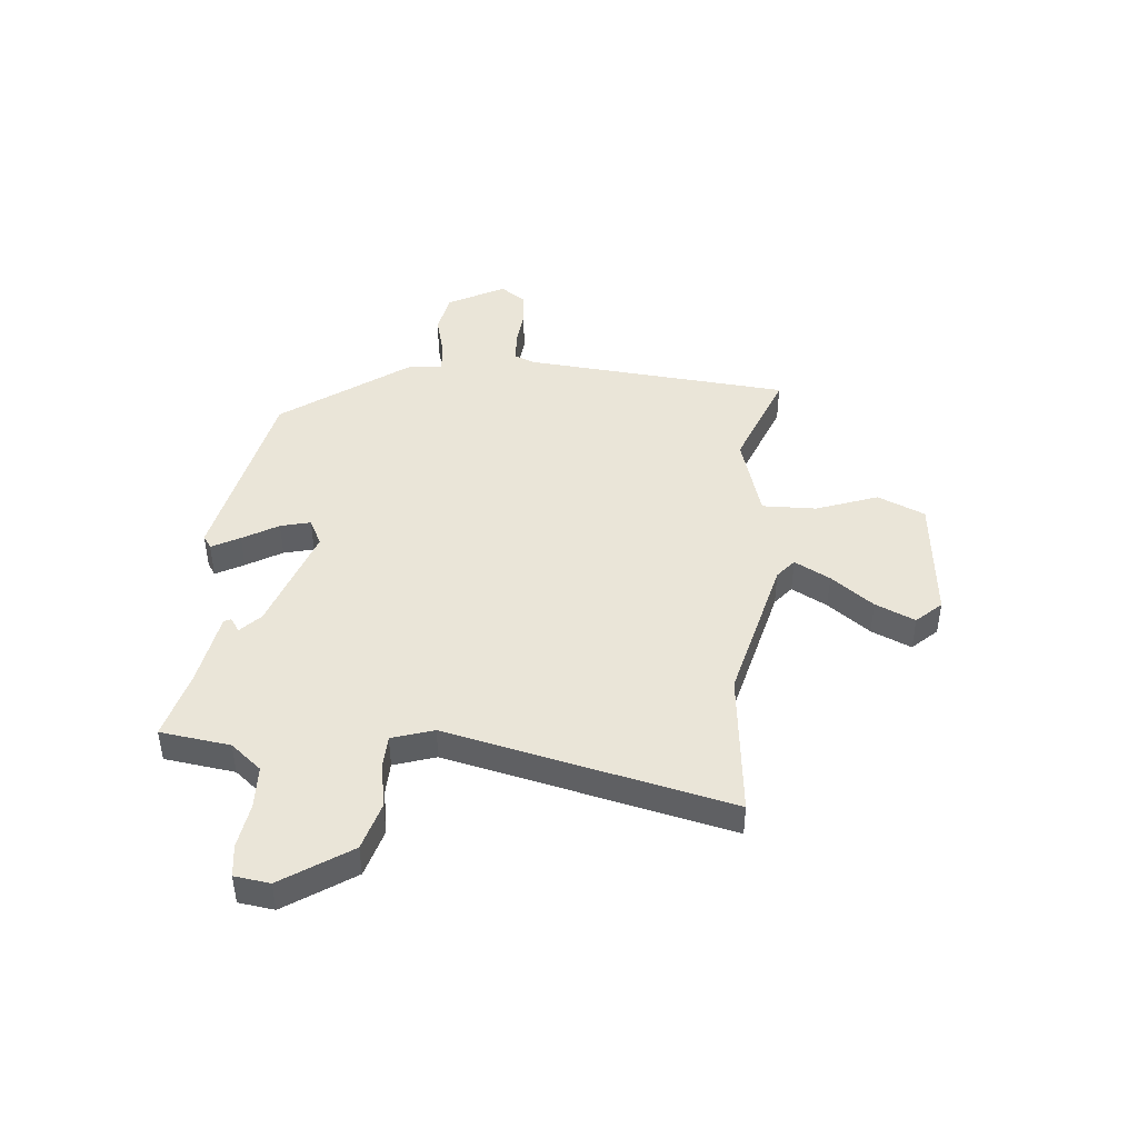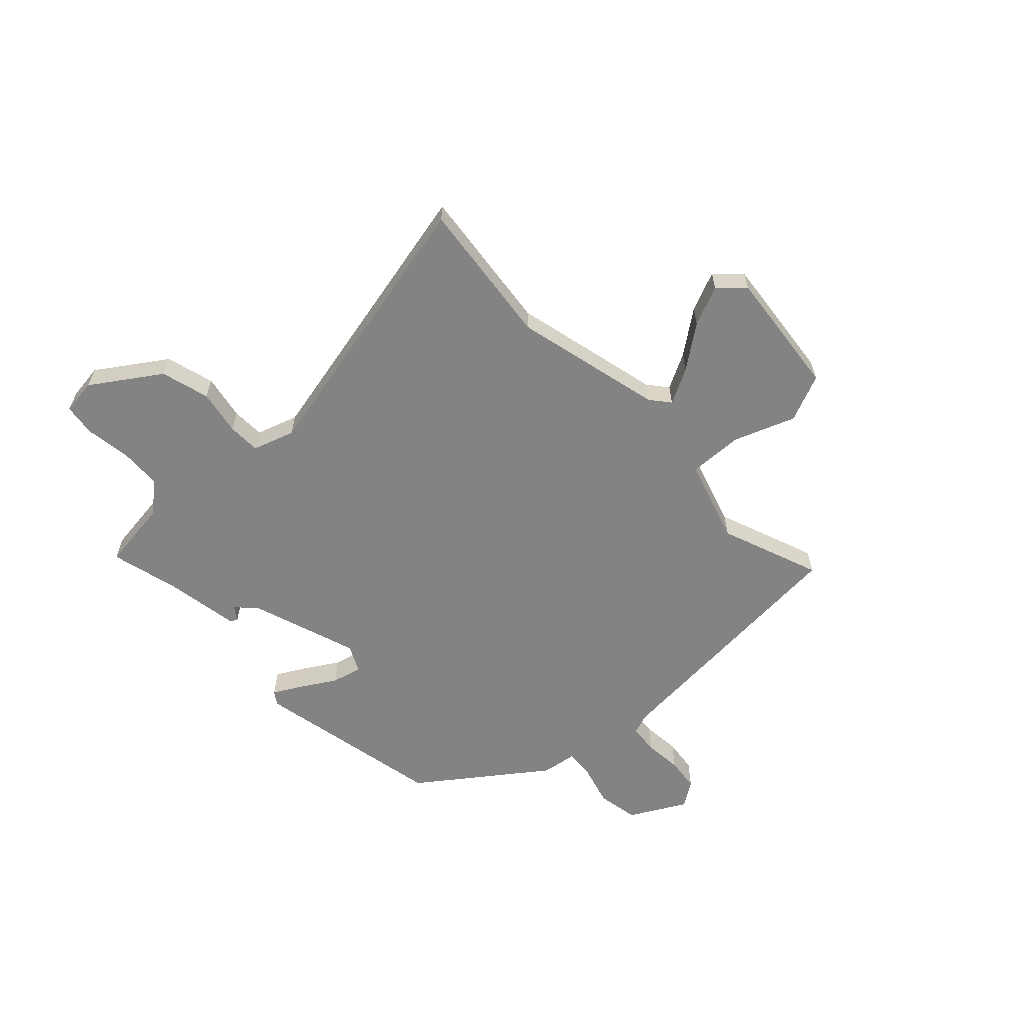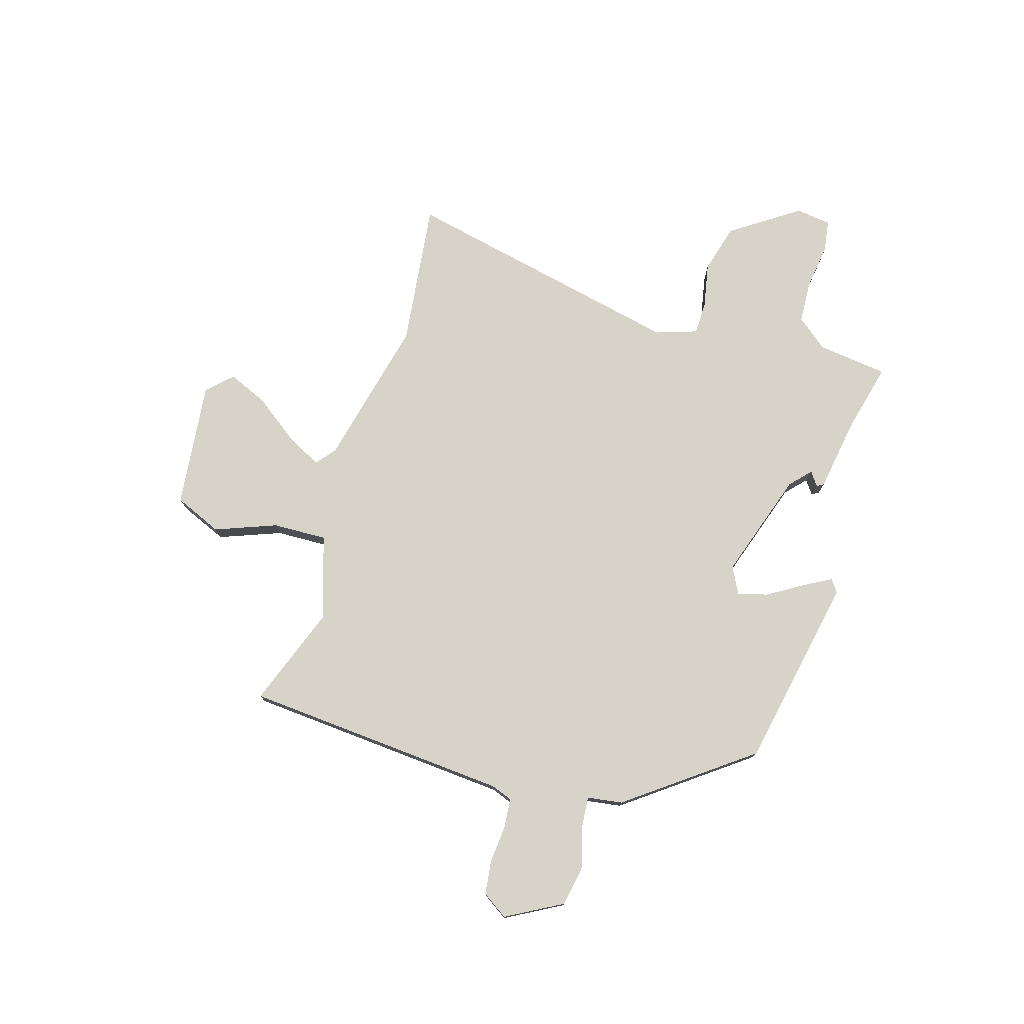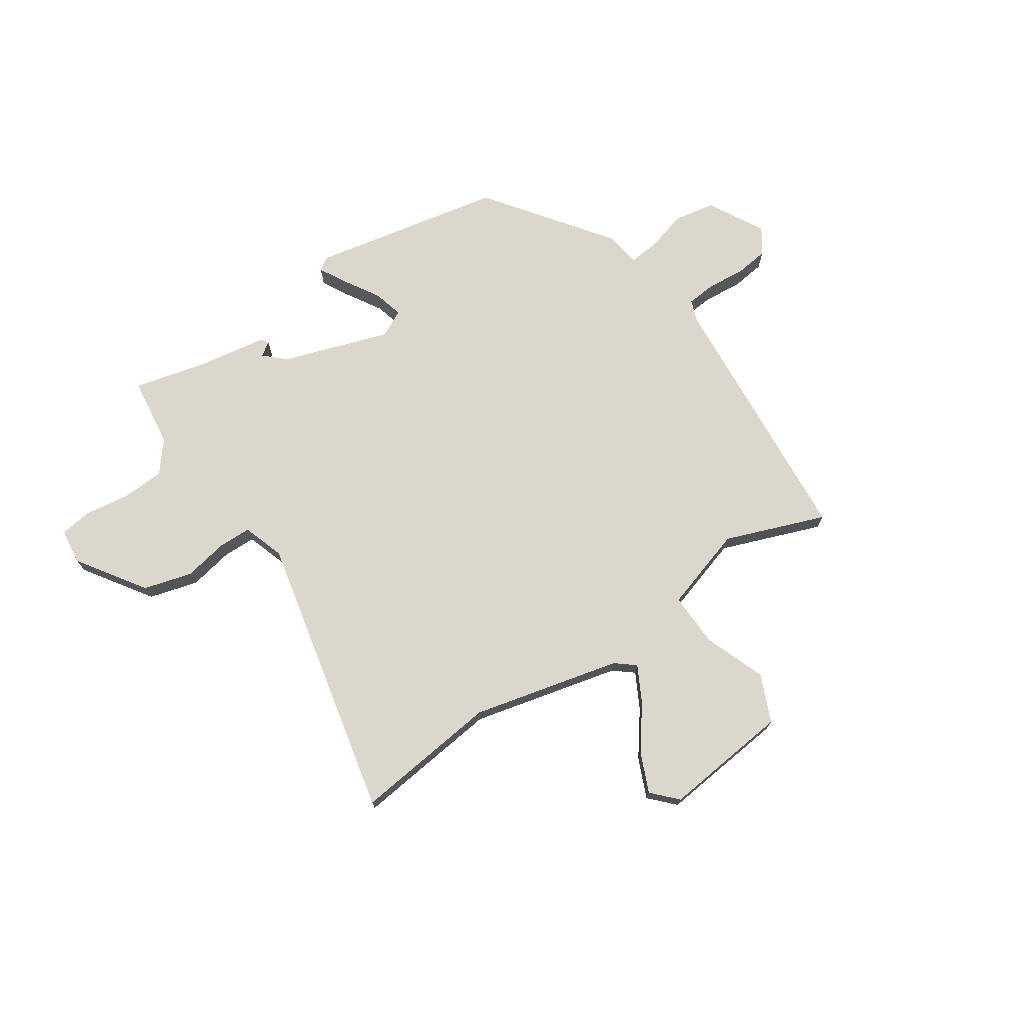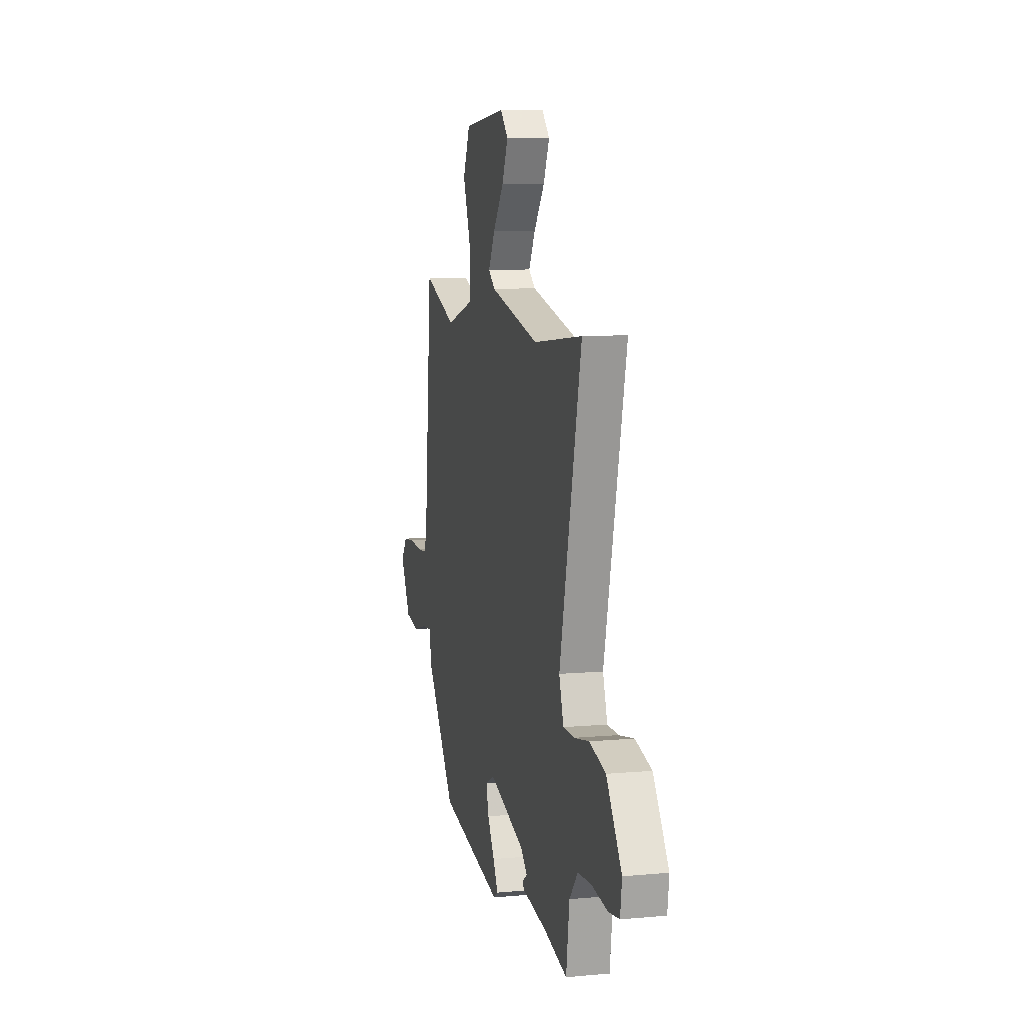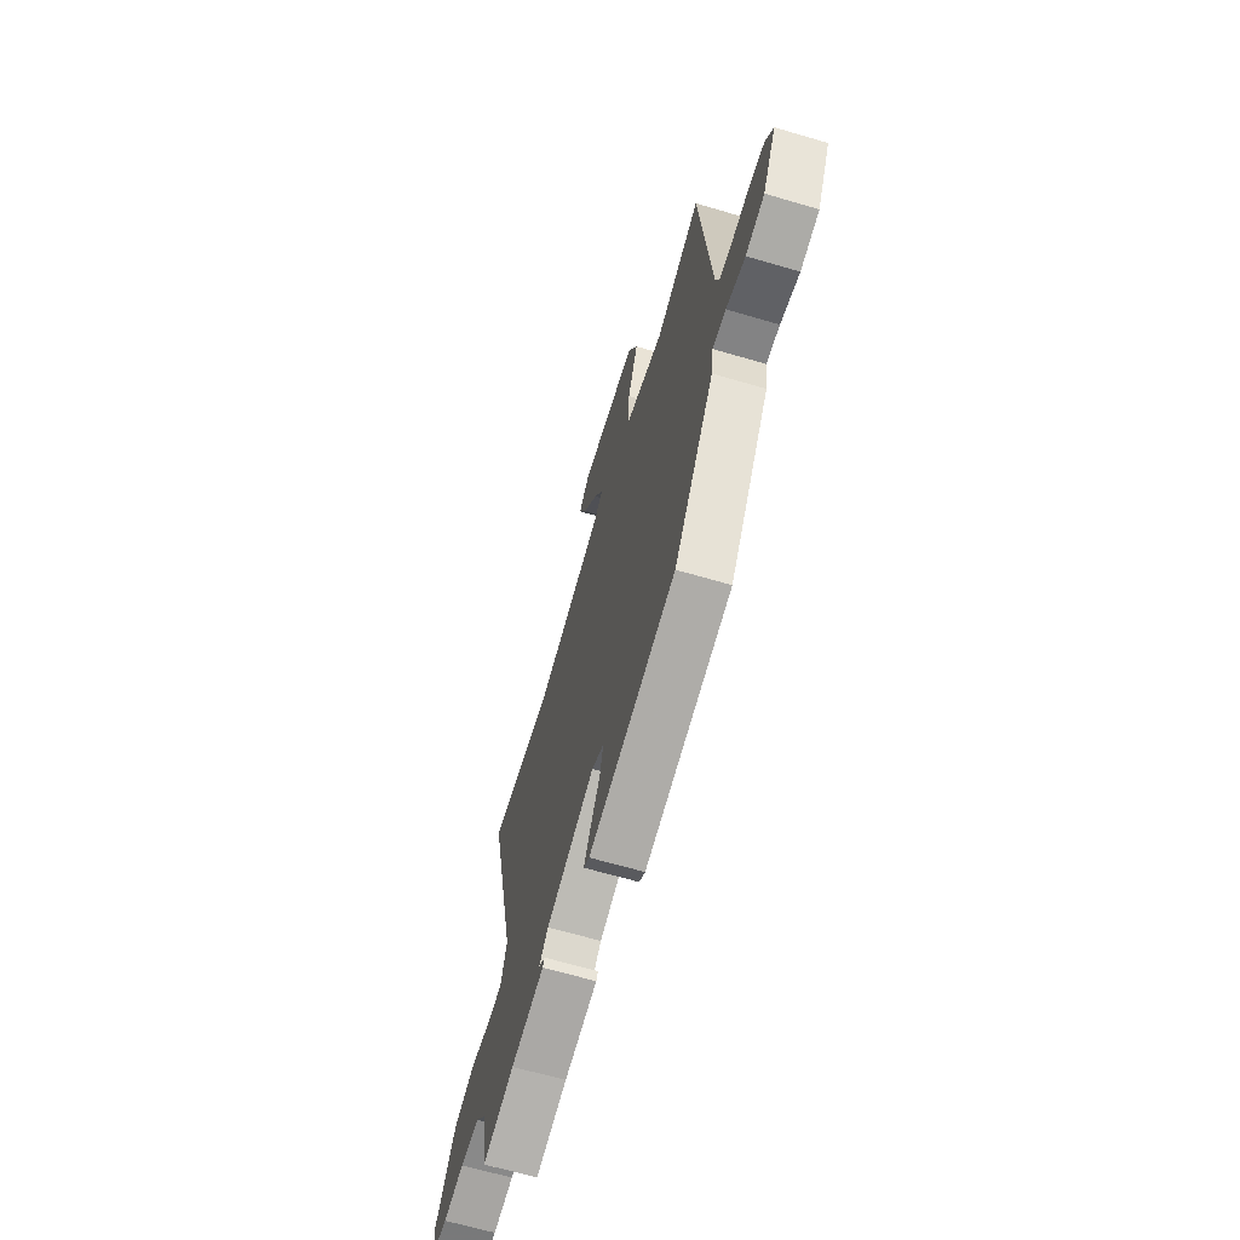
<metadata>
{"format":"obj","ext":"obj","renderer":"f3d","projection":"perspective","resolution":1024,"background":"white","views":[{"elev":44.5,"azim":-84.9,"up":"+Y"},{"elev":-61.0,"azim":-47.2,"up":"+Y"},{"elev":76.5,"azim":106.0,"up":"+Y"},{"elev":73.1,"azim":-34.5,"up":"+Y"},{"elev":8.5,"azim":-103.9,"up":"+Z"},{"elev":-65.3,"azim":73.5,"up":"+Z"}]}
</metadata>
<code>
v -0.519 0.07 -0.488
v -0.537 0.07 -0.357
v -0.584 0.07 -0.3
v -0.663 0.07 -0.297
v -0.748 0.07 -0.31
v -0.808 0.07 -0.302
v -0.817 0.07 -0.236
v -0.733 0.07 -0.109
v -0.643 0.07 -0.083
v -0.559 0.07 -0.098
v -0.498 0.07 -0.096
v -0.473 0.07 -0.018
v -0.594 0.07 0.51
v -0.322 0.07 0.481
v -0.046 0.07 0.55
v -0.01 0.07 0.58
v -0.046 0.07 0.646
v -0.106 0.07 0.725
v -0.139 0.07 0.799
v -0.096 0.07 0.845
v 0.141 0.07 0.822
v 0.18 0.07 0.734
v 0.138 0.07 0.619
v 0.136 0.07 0.518
v 0.293 0.07 0.471
v 0.479 0.07 0.543
v 0.523 0.07 0.048
v 0.538 0.07 0.009
v 0.593 0.07 0.005
v 0.664 0.07 0.012
v 0.727 0.07 0.005
v 0.759 0.07 -0.042
v 0.703 0.07 -0.147
v 0.626 0.07 -0.162
v 0.548 0.07 -0.141
v 0.493 0.07 -0.137
v 0.484 0.07 -0.203
v 0.317 0.07 -0.434
v -0.041 0.07 -0.509
v -0.065 0.07 -0.493
v -0.037 0.07 -0.441
v 0.002 0.07 -0.375
v 0.016 0.07 -0.319
v -0.034 0.07 -0.294
v -0.233 0.07 -0.363
v -0.271 0.07 -0.399
v -0.245 0.07 -0.417
v -0.252 0.07 -0.43
v -0.389 0.07 -0.454
v -0.519 0 -0.488
v -0.537 0 -0.357
v -0.584 0 -0.3
v -0.663 0 -0.297
v -0.748 0 -0.31
v -0.808 0 -0.302
v -0.817 0 -0.236
v -0.733 0 -0.109
v -0.643 0 -0.083
v -0.559 0 -0.098
v -0.498 0 -0.096
v -0.473 0 -0.018
v -0.594 0 0.51
v -0.322 0 0.481
v -0.046 0 0.55
v -0.01 0 0.58
v -0.046 0 0.646
v -0.106 0 0.725
v -0.139 0 0.799
v -0.096 0 0.845
v 0.141 0 0.822
v 0.18 0 0.734
v 0.138 0 0.619
v 0.136 0 0.518
v 0.293 0 0.471
v 0.479 0 0.543
v 0.523 0 0.048
v 0.538 0 0.009
v 0.593 0 0.005
v 0.664 0 0.012
v 0.727 0 0.005
v 0.759 0 -0.042
v 0.703 0 -0.147
v 0.626 0 -0.162
v 0.548 0 -0.141
v 0.493 0 -0.137
v 0.484 0 -0.203
v 0.317 0 -0.434
v -0.041 0 -0.509
v -0.065 0 -0.493
v -0.037 0 -0.441
v 0.002 0 -0.375
v 0.016 0 -0.319
v -0.034 0 -0.294
v -0.233 0 -0.363
v -0.271 0 -0.399
v -0.245 0 -0.417
v -0.252 0 -0.43
v -0.389 0 -0.454
f 46 47 48 49
f 45 46 49 1
f 39 40 41 42
f 37 38 39 42
f 36 37 42 43
f 32 33 34 35
f 32 35 36
f 29 30 31 32
f 28 29 32 36
f 27 28 36 43
f 25 26 27 43
f 20 21 22 23
f 20 23 24
f 17 18 19 20
f 16 17 20 24
f 15 16 24
f 14 15 24 25
f 12 13 14
f 7 8 9 10
f 7 10 11
f 4 5 6 7
f 3 4 7 11
f 2 3 11
f 45 1 2 11
f 44 45 11 12
f 25 43 44
f 12 14 25 44
f 98 97 96 95
f 50 98 95 94
f 91 90 89 88
f 91 88 87 86
f 92 91 86 85
f 84 83 82 81
f 85 84 81
f 81 80 79 78
f 85 81 78 77
f 92 85 77 76
f 92 76 75 74
f 72 71 70 69
f 73 72 69
f 69 68 67 66
f 73 69 66 65
f 73 65 64
f 74 73 64 63
f 63 62 61
f 59 58 57 56
f 60 59 56
f 56 55 54 53
f 60 56 53 52
f 60 52 51
f 60 51 50 94
f 61 60 94 93
f 93 92 74
f 93 74 63 61
f 1 50 51 2
f 2 51 52 3
f 3 52 53 4
f 4 53 54 5
f 5 54 55 6
f 6 55 56 7
f 7 56 57 8
f 8 57 58 9
f 9 58 59 10
f 10 59 60 11
f 11 60 61 12
f 12 61 62 13
f 13 62 63 14
f 14 63 64 15
f 15 64 65 16
f 16 65 66 17
f 17 66 67 18
f 18 67 68 19
f 19 68 69 20
f 20 69 70 21
f 21 70 71 22
f 22 71 72 23
f 23 72 73 24
f 24 73 74 25
f 25 74 75 26
f 26 75 76 27
f 27 76 77 28
f 28 77 78 29
f 29 78 79 30
f 30 79 80 31
f 31 80 81 32
f 32 81 82 33
f 33 82 83 34
f 34 83 84 35
f 35 84 85 36
f 36 85 86 37
f 37 86 87 38
f 38 87 88 39
f 39 88 89 40
f 40 89 90 41
f 41 90 91 42
f 42 91 92 43
f 43 92 93 44
f 44 93 94 45
f 45 94 95 46
f 46 95 96 47
f 47 96 97 48
f 48 97 98 49
f 49 98 50 1

</code>
